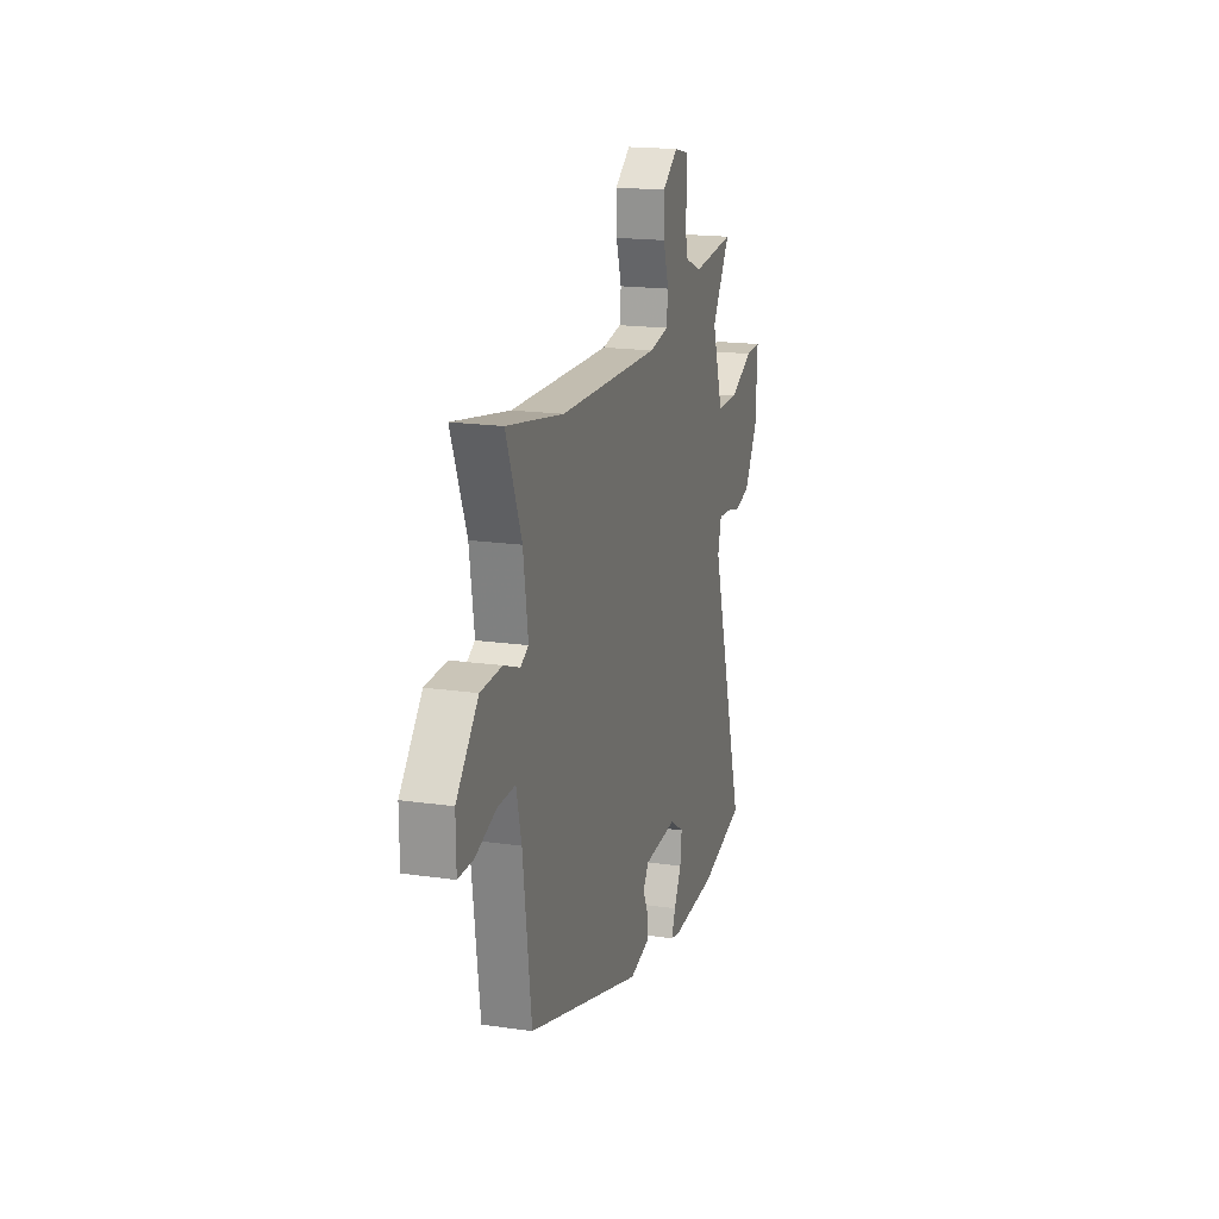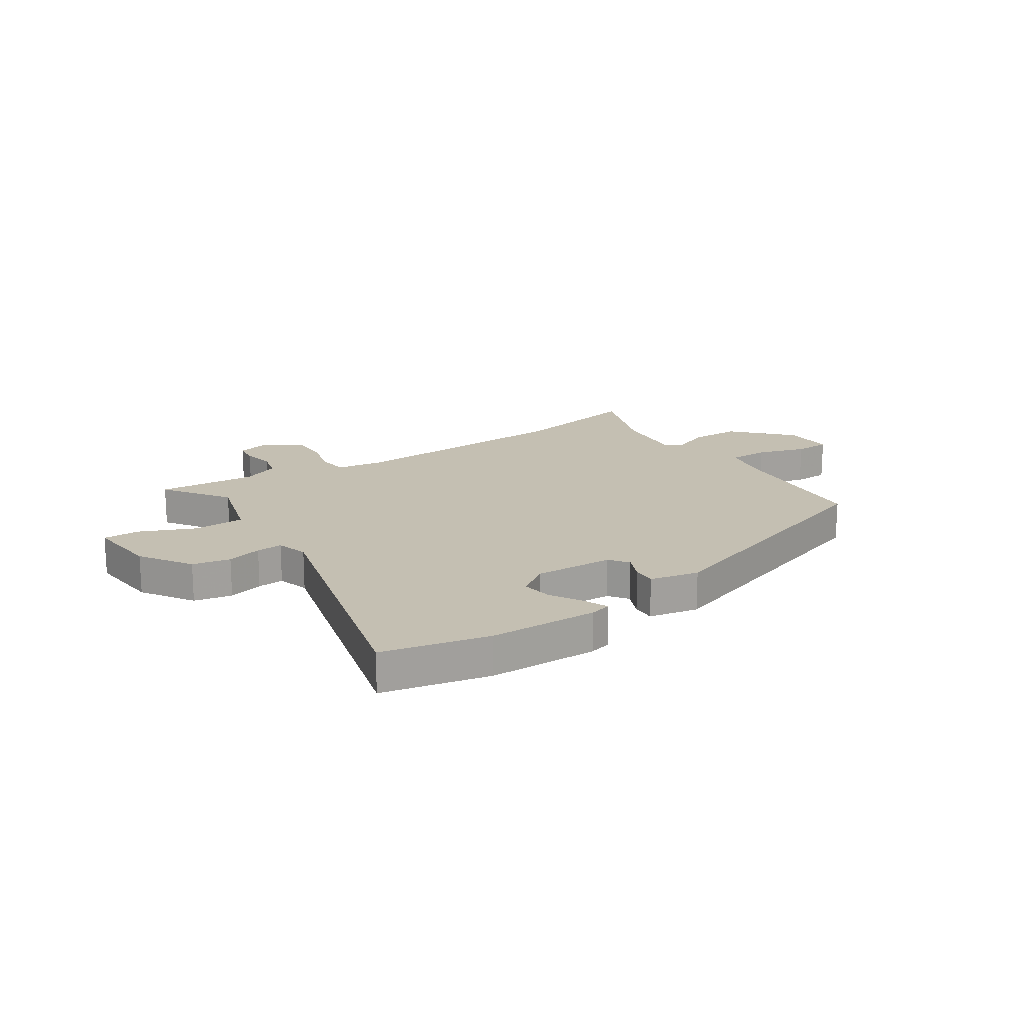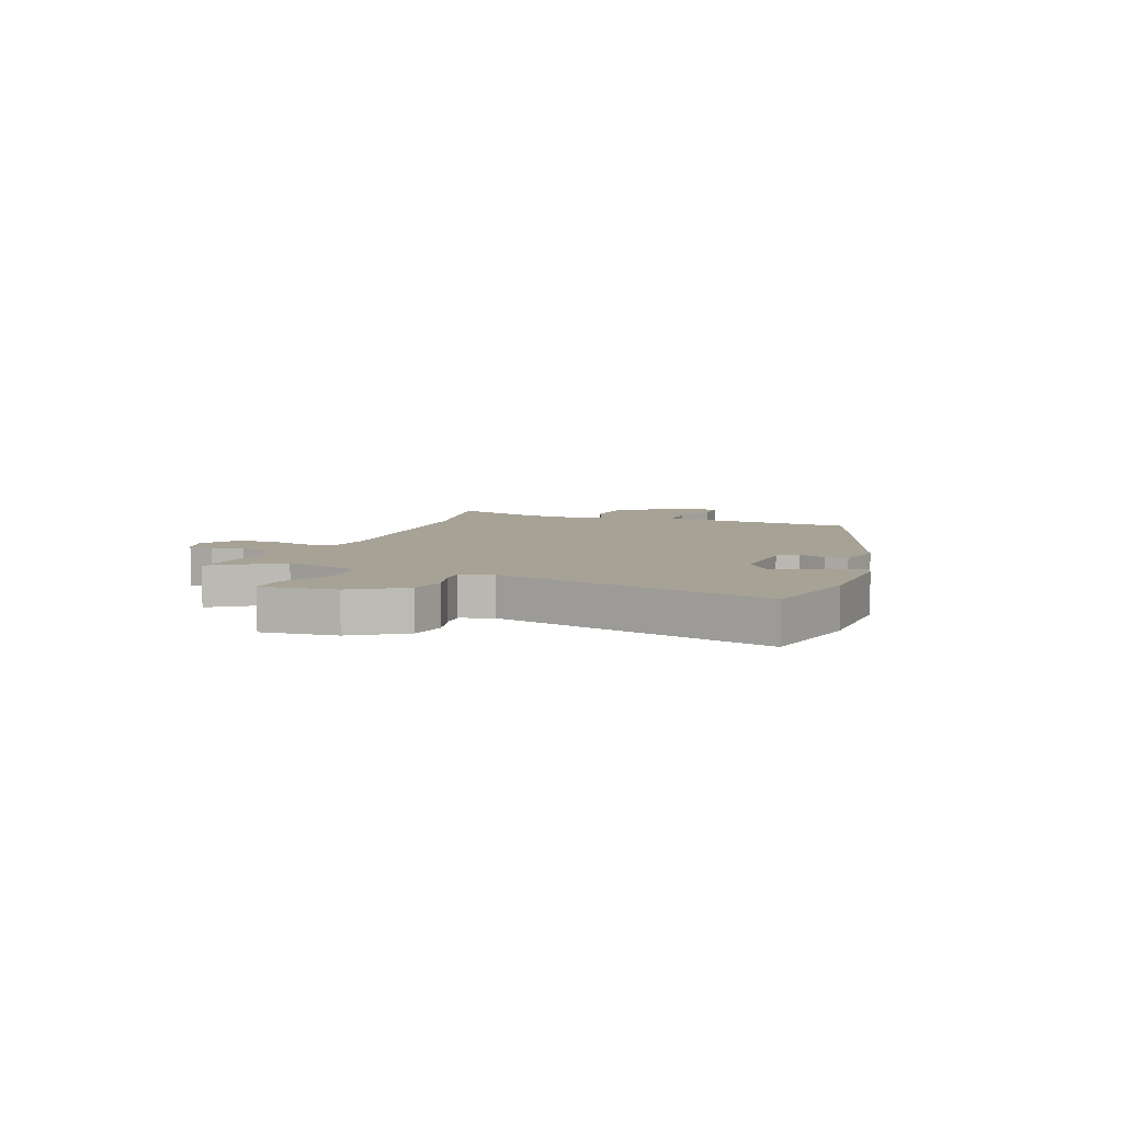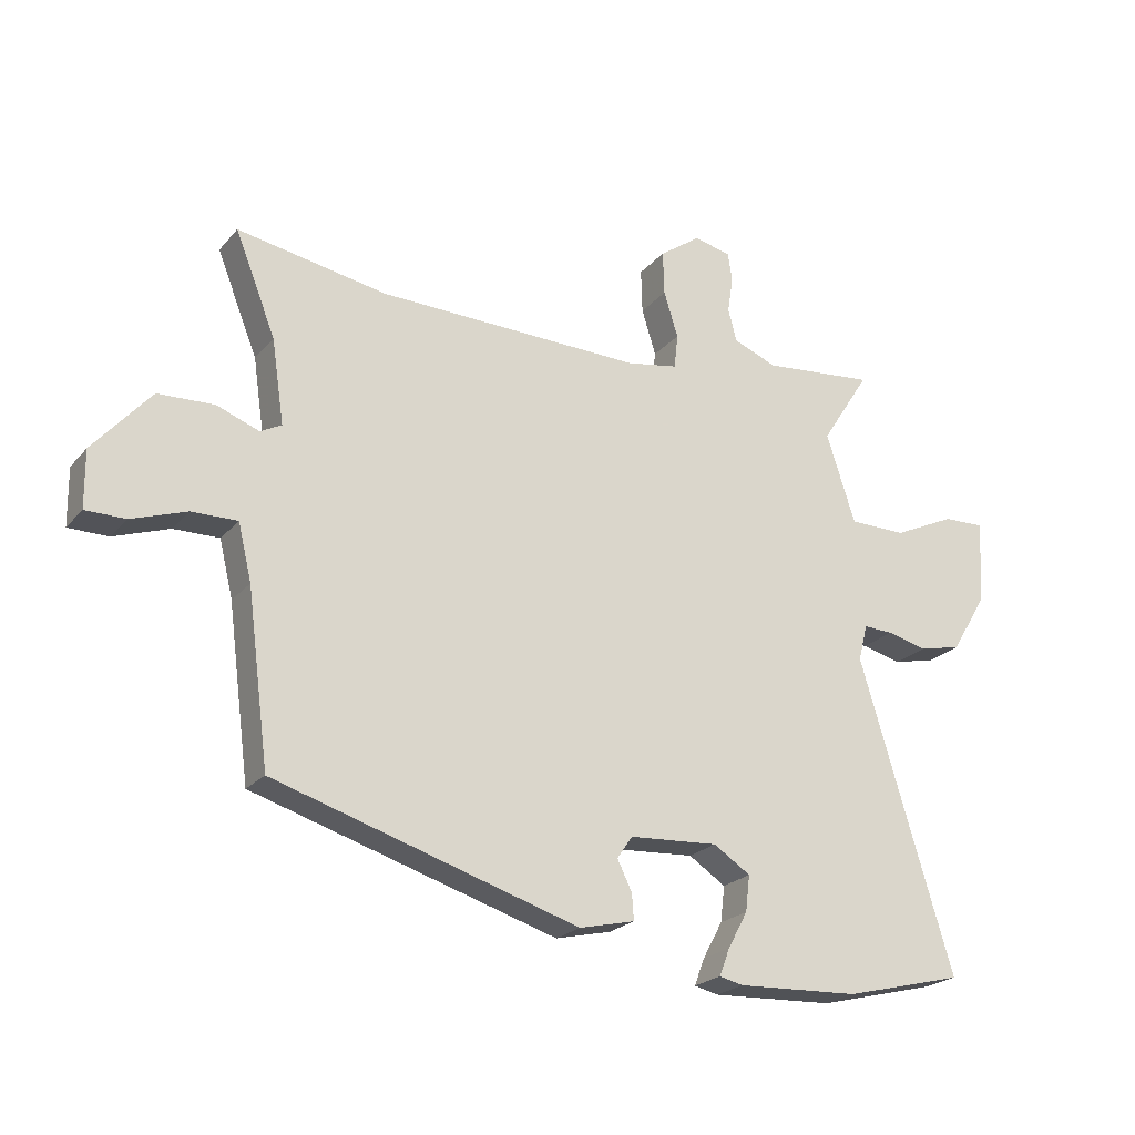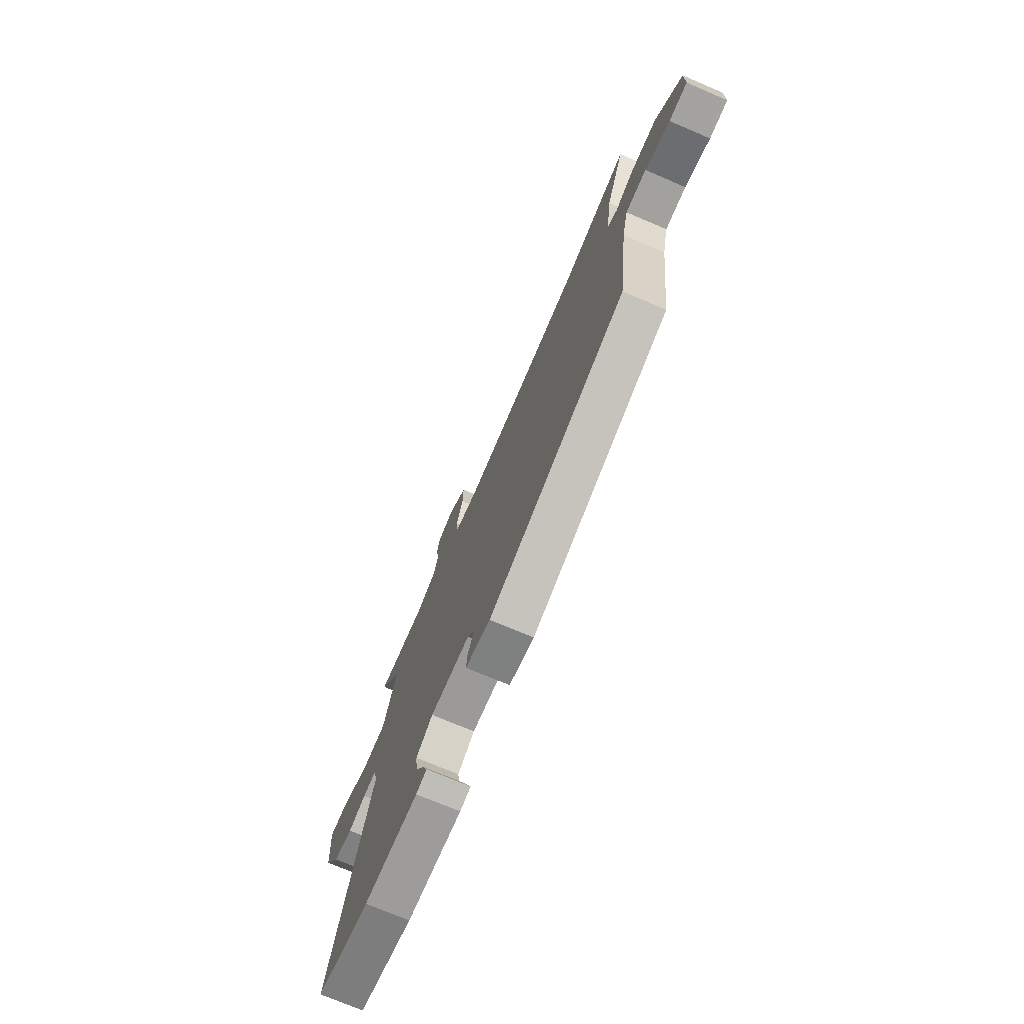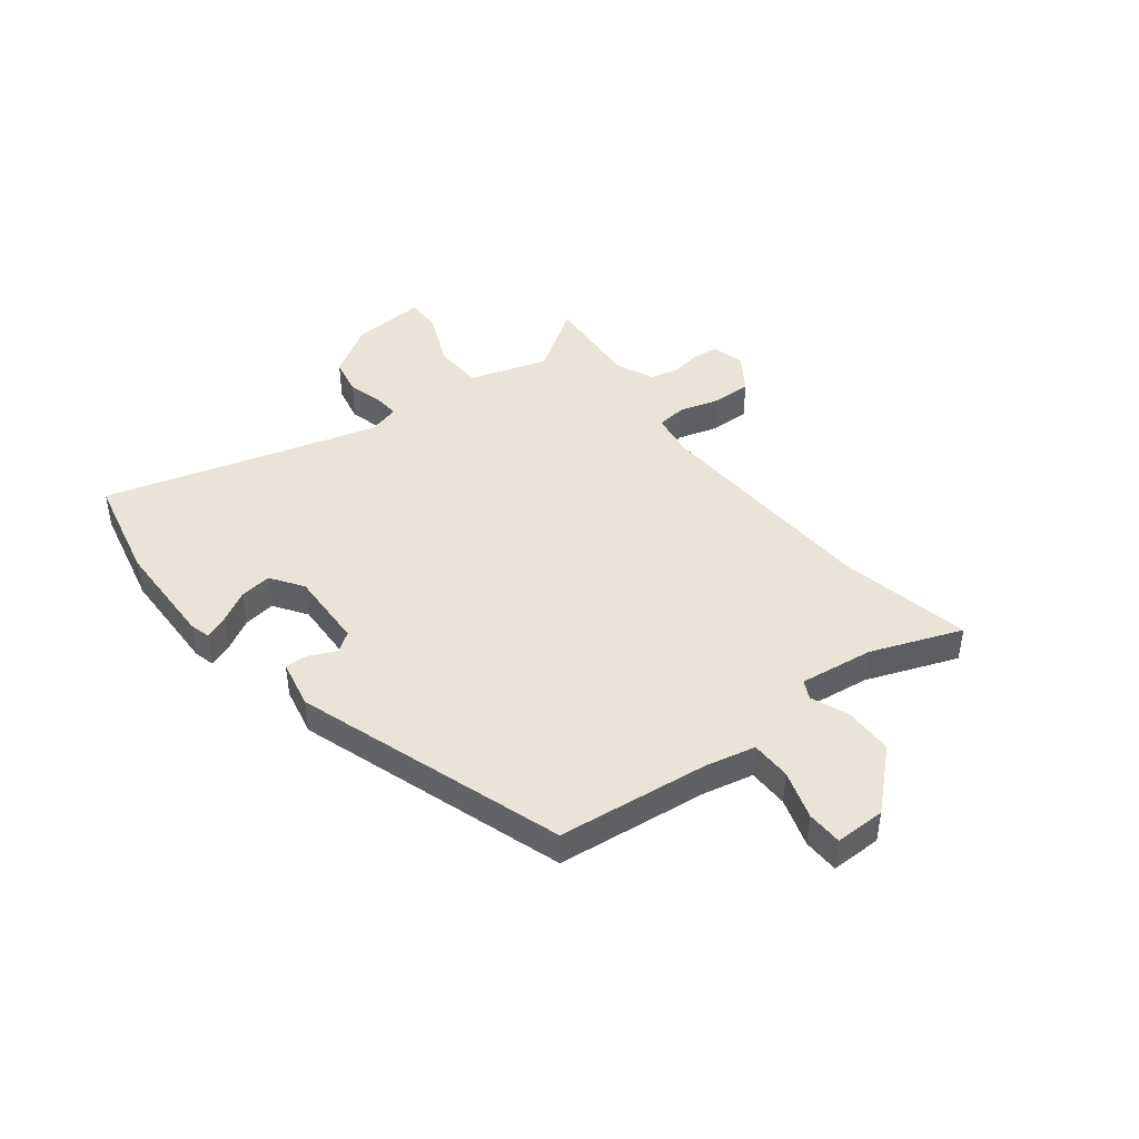
<metadata>
{"format":"obj","ext":"obj","renderer":"f3d","projection":"perspective","resolution":1024,"background":"white","views":[{"elev":18.0,"azim":-74.2,"up":"+Z"},{"elev":17.6,"azim":144.6,"up":"+Y"},{"elev":6.3,"azim":109.0,"up":"+Y"},{"elev":-22.6,"azim":-29.2,"up":"+Z"},{"elev":-72.8,"azim":-113.1,"up":"+Z"},{"elev":43.5,"azim":-129.1,"up":"+Y"}]}
</metadata>
<code>
v -0.592 0.07 0.516
v -0.349 0.07 0.473
v 0.081 0.07 0.463
v 0.165 0.07 0.478
v 0.171 0.07 0.534
v 0.148 0.07 0.608
v 0.146 0.07 0.68
v 0.213 0.07 0.728
v 0.273 0.07 0.714
v 0.28 0.07 0.668
v 0.271 0.07 0.609
v 0.285 0.07 0.556
v 0.356 0.07 0.528
v 0.538 0.07 0.546
v 0.459 0.07 0.423
v 0.506 0.07 0.279
v 0.599 0.07 0.278
v 0.7 0.07 0.325
v 0.767 0.07 0.327
v 0.759 0.07 0.191
v 0.701 0.07 0.095
v 0.632 0.07 0.079
v 0.567 0.07 0.095
v 0.519 0.07 0.097
v 0.504 0.07 0.038
v 0.655 0.07 -0.462
v 0.461 0.07 -0.51
v 0.263 0.07 -0.519
v 0.224 0.07 -0.51
v 0.241 0.07 -0.466
v 0.273 0.07 -0.407
v 0.28 0.07 -0.349
v 0.22 0.07 -0.31
v 0.076 0.07 -0.319
v 0.051 0.07 -0.355
v 0.075 0.07 -0.404
v 0.078 0.07 -0.446
v -0.012 0.07 -0.467
v -0.506 0.07 -0.316
v -0.542 0.07 -0.04
v -0.564 0.07 0.051
v -0.638 0.07 0.05
v -0.727 0.07 0.019
v -0.792 0.07 0.019
v -0.793 0.07 0.112
v -0.7 0.07 0.219
v -0.609 0.07 0.223
v -0.54 0.07 0.197
v -0.506 0.07 0.215
v -0.526 0.07 0.351
v -0.592 0 0.516
v -0.349 0 0.473
v 0.081 0 0.463
v 0.165 0 0.478
v 0.171 0 0.534
v 0.148 0 0.608
v 0.146 0 0.68
v 0.213 0 0.728
v 0.273 0 0.714
v 0.28 0 0.668
v 0.271 0 0.609
v 0.285 0 0.556
v 0.356 0 0.528
v 0.538 0 0.546
v 0.459 0 0.423
v 0.506 0 0.279
v 0.599 0 0.278
v 0.7 0 0.325
v 0.767 0 0.327
v 0.759 0 0.191
v 0.701 0 0.095
v 0.632 0 0.079
v 0.567 0 0.095
v 0.519 0 0.097
v 0.504 0 0.038
v 0.655 0 -0.462
v 0.461 0 -0.51
v 0.263 0 -0.519
v 0.224 0 -0.51
v 0.241 0 -0.466
v 0.273 0 -0.407
v 0.28 0 -0.349
v 0.22 0 -0.31
v 0.076 0 -0.319
v 0.051 0 -0.355
v 0.075 0 -0.404
v 0.078 0 -0.446
v -0.012 0 -0.467
v -0.506 0 -0.316
v -0.542 0 -0.04
v -0.564 0 0.051
v -0.638 0 0.05
v -0.727 0 0.019
v -0.792 0 0.019
v -0.793 0 0.112
v -0.7 0 0.219
v -0.609 0 0.223
v -0.54 0 0.197
v -0.506 0 0.215
v -0.526 0 0.351
f 45 46 47 48
f 43 44 45 48
f 42 43 48 49
f 41 42 49
f 40 41 49
f 39 40 49
f 38 39 49
f 35 36 37 38
f 35 38 49 50
f 28 29 30 31
f 28 31 32
f 25 26 27 28
f 24 25 28 32
f 20 21 22 23
f 20 23 24
f 17 18 19 20
f 16 17 20 24
f 15 16 24 32
f 13 14 15
f 12 13 15 32
f 8 9 10 11
f 5 6 7 8
f 4 5 8 11
f 35 50 1 2
f 34 35 2 3
f 33 34 3 4
f 12 32 33
f 4 11 12 33
f 98 97 96 95
f 98 95 94 93
f 99 98 93 92
f 99 92 91
f 99 91 90
f 99 90 89
f 99 89 88
f 88 87 86 85
f 100 99 88 85
f 81 80 79 78
f 82 81 78
f 78 77 76 75
f 82 78 75 74
f 73 72 71 70
f 74 73 70
f 70 69 68 67
f 74 70 67 66
f 82 74 66 65
f 65 64 63
f 82 65 63 62
f 61 60 59 58
f 58 57 56 55
f 61 58 55 54
f 52 51 100 85
f 53 52 85 84
f 54 53 84 83
f 83 82 62
f 83 62 61 54
f 1 51 52 2
f 2 52 53 3
f 3 53 54 4
f 4 54 55 5
f 5 55 56 6
f 6 56 57 7
f 7 57 58 8
f 8 58 59 9
f 9 59 60 10
f 10 60 61 11
f 11 61 62 12
f 12 62 63 13
f 13 63 64 14
f 14 64 65 15
f 15 65 66 16
f 16 66 67 17
f 17 67 68 18
f 18 68 69 19
f 19 69 70 20
f 20 70 71 21
f 21 71 72 22
f 22 72 73 23
f 23 73 74 24
f 24 74 75 25
f 25 75 76 26
f 26 76 77 27
f 27 77 78 28
f 28 78 79 29
f 29 79 80 30
f 30 80 81 31
f 31 81 82 32
f 32 82 83 33
f 33 83 84 34
f 34 84 85 35
f 35 85 86 36
f 36 86 87 37
f 37 87 88 38
f 38 88 89 39
f 39 89 90 40
f 40 90 91 41
f 41 91 92 42
f 42 92 93 43
f 43 93 94 44
f 44 94 95 45
f 45 95 96 46
f 46 96 97 47
f 47 97 98 48
f 48 98 99 49
f 49 99 100 50
f 50 100 51 1

</code>
